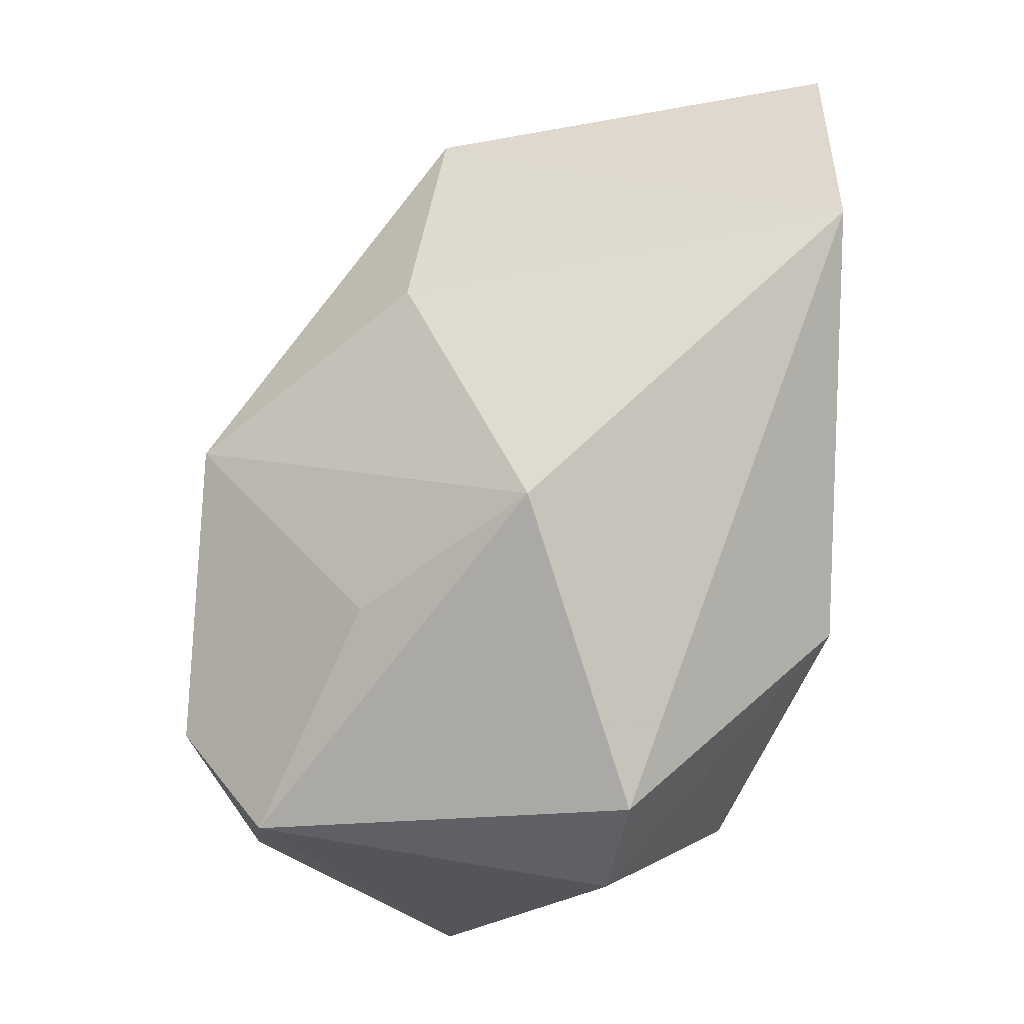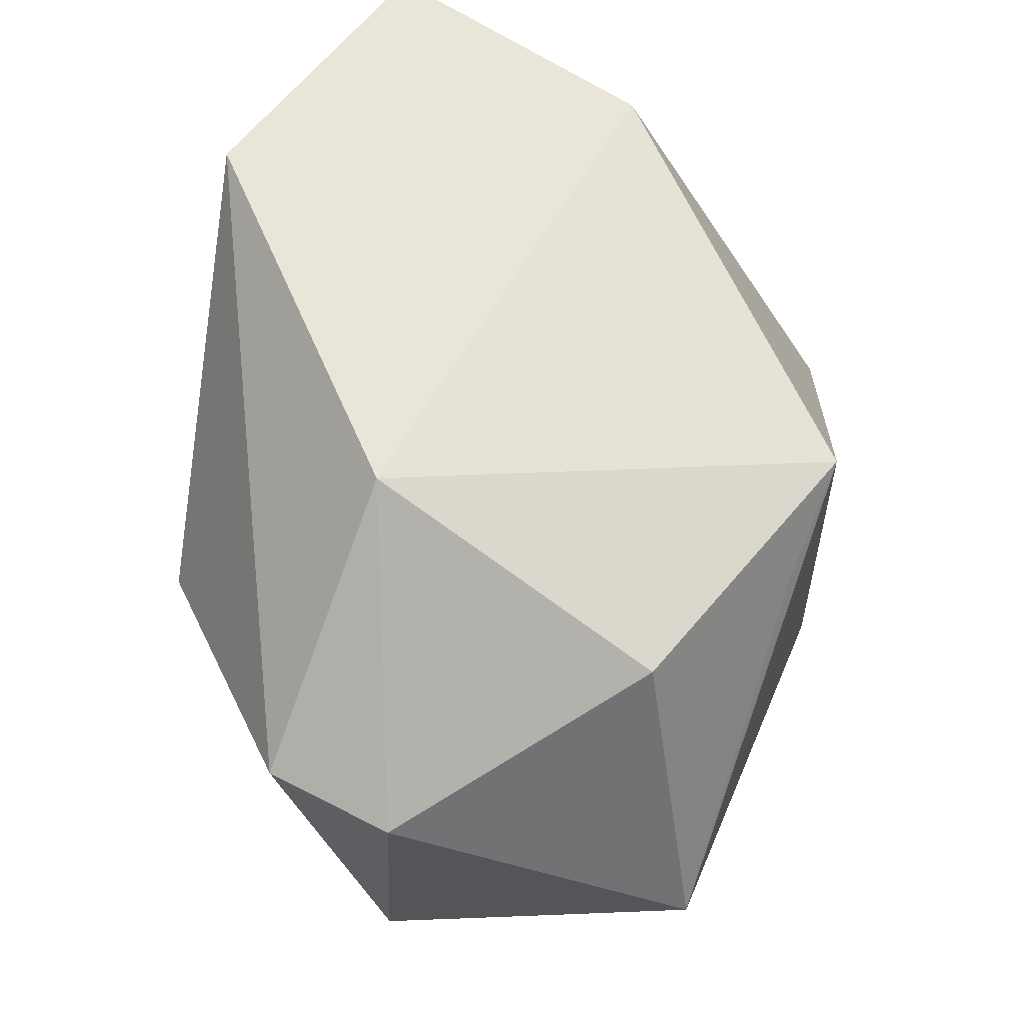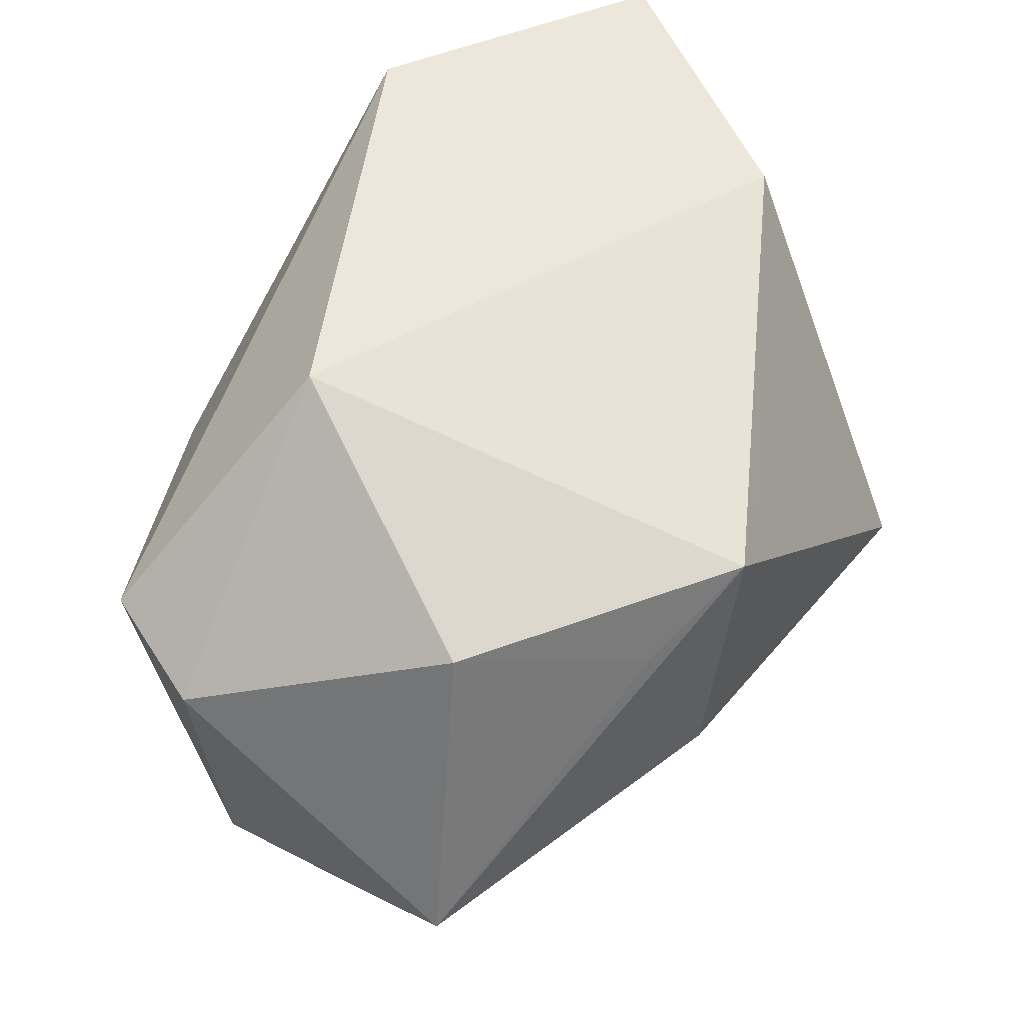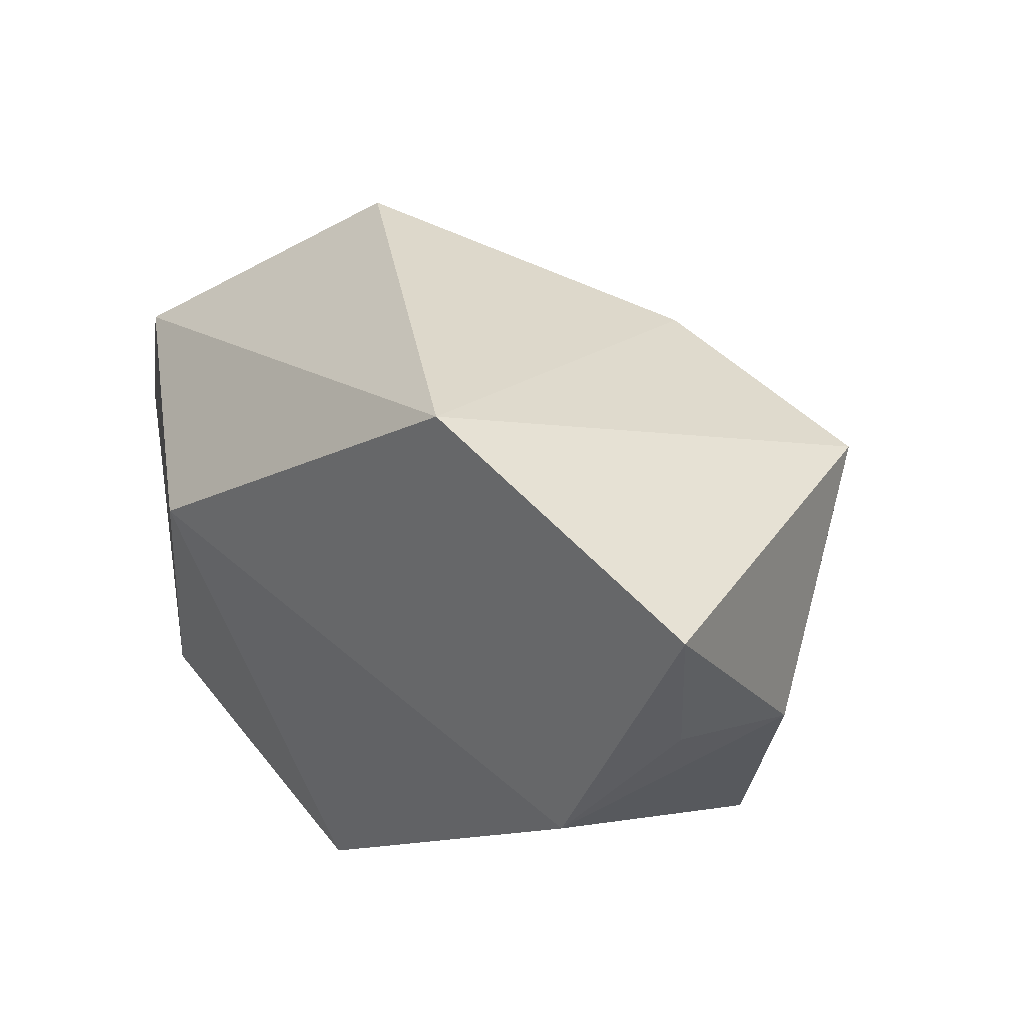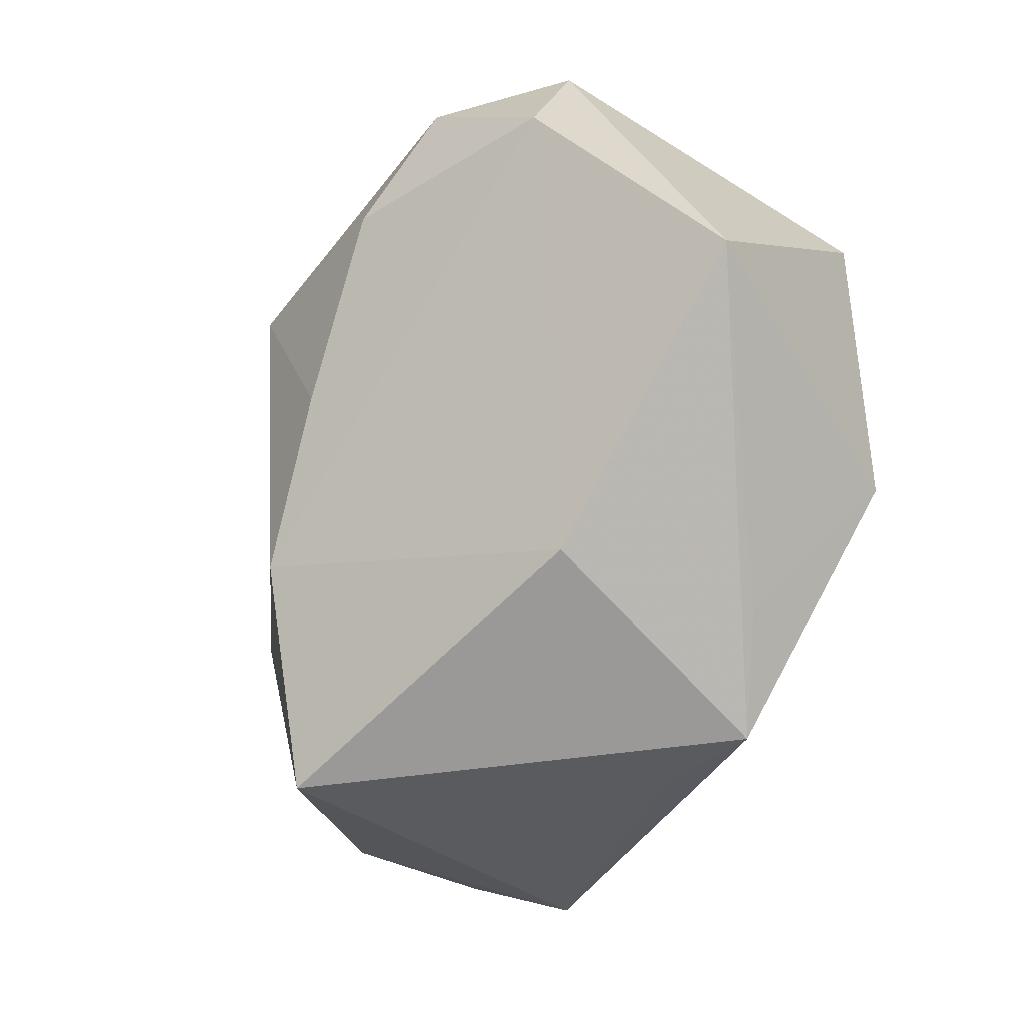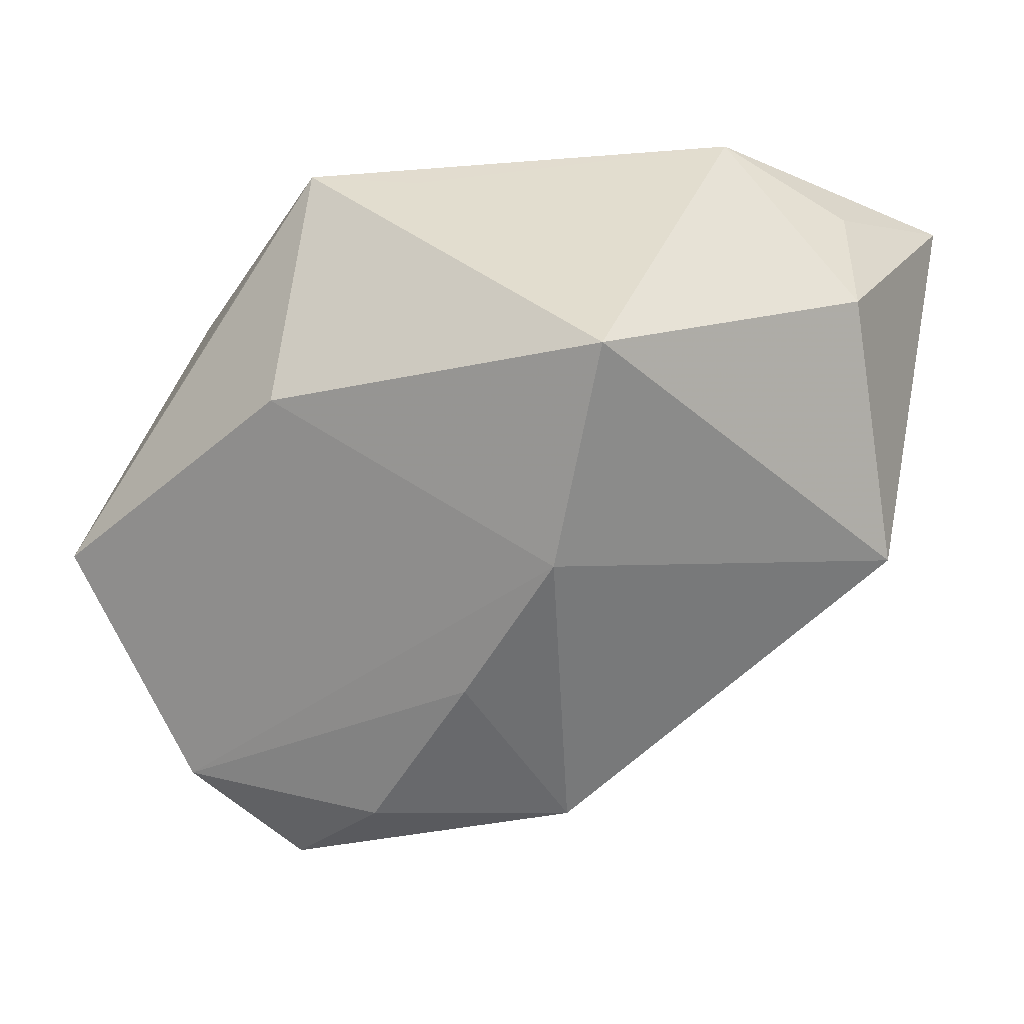
<metadata>
{"format":"obj","ext":"obj","renderer":"f3d","projection":"perspective","resolution":1024,"background":"white","views":[{"elev":60.8,"azim":-88.5,"up":"+Y"},{"elev":58.2,"azim":-79.2,"up":"+Z"},{"elev":54.0,"azim":-48.1,"up":"+Z"},{"elev":32.4,"azim":37.8,"up":"+Y"},{"elev":-72.7,"azim":-128.5,"up":"+Y"},{"elev":-29.3,"azim":32.0,"up":"+Z"}]}
</metadata>
<code>
v -0.03389 -0.008207 -0.02973
v 0.04403 0.01952 0.02732
v -0.03778 -0.02524 -0.01039
v -0.03781 0.005653 -0.02803
v -0.01444 -0.002092 -0.03634
v 0.03159 -0.006832 0.02728
v -0.006771 -0.03237 -0.00513
v 0.04 0.003575 0.02086
v 0.02891 -0.02941 -0.009174
v 0.0425 -0.0009282 0.006985
v 0.01635 -0.01738 -0.02328
v 0.01359 0.0223 -0.01557
v -0.02673 0.0019 -0.03661
v -0.01497 0.03194 -0.002825
v -0.003045 -0.03247 0.02059
v -0.01271 -0.02985 0.01351
v 0.002705 0.007665 -0.03667
v -0.04198 0.003334 0.005537
v -0.03884 0.01531 0.007207
v 0.01758 0.03194 0.02732
v 0.0362 0.0169 -0.0127
v -0.02087 0.01935 -0.01851
v -0.0274 -0.01871 0.01831
v -0.01723 0.008801 0.02732
v 0.006469 -0.02716 0.01943
v 0.001789 -0.01024 -0.02986
f 17 14 12
f 17 12 21
f 15 24 23
f 22 14 17
f 22 4 14
f 14 4 19
f 10 21 2
f 9 21 10
f 20 12 14
f 20 21 12
f 2 21 20
f 14 19 20
f 20 24 2
f 20 19 24
f 9 10 6
f 2 24 6
f 24 15 6
f 13 1 4
f 13 22 17
f 4 22 13
f 4 1 3
f 23 24 18
f 24 19 18
f 18 3 23
f 18 19 4
f 4 3 18
f 25 15 9
f 9 6 25
f 25 6 15
f 8 10 2
f 2 6 8
f 8 6 10
f 5 26 1
f 1 13 5
f 17 26 5
f 5 13 17
f 9 15 7
f 15 3 7
f 7 3 1
f 16 15 23
f 23 3 16
f 16 3 15
f 9 7 11
f 11 26 17
f 1 26 11
f 11 7 1
f 17 21 11
f 11 21 9

</code>
